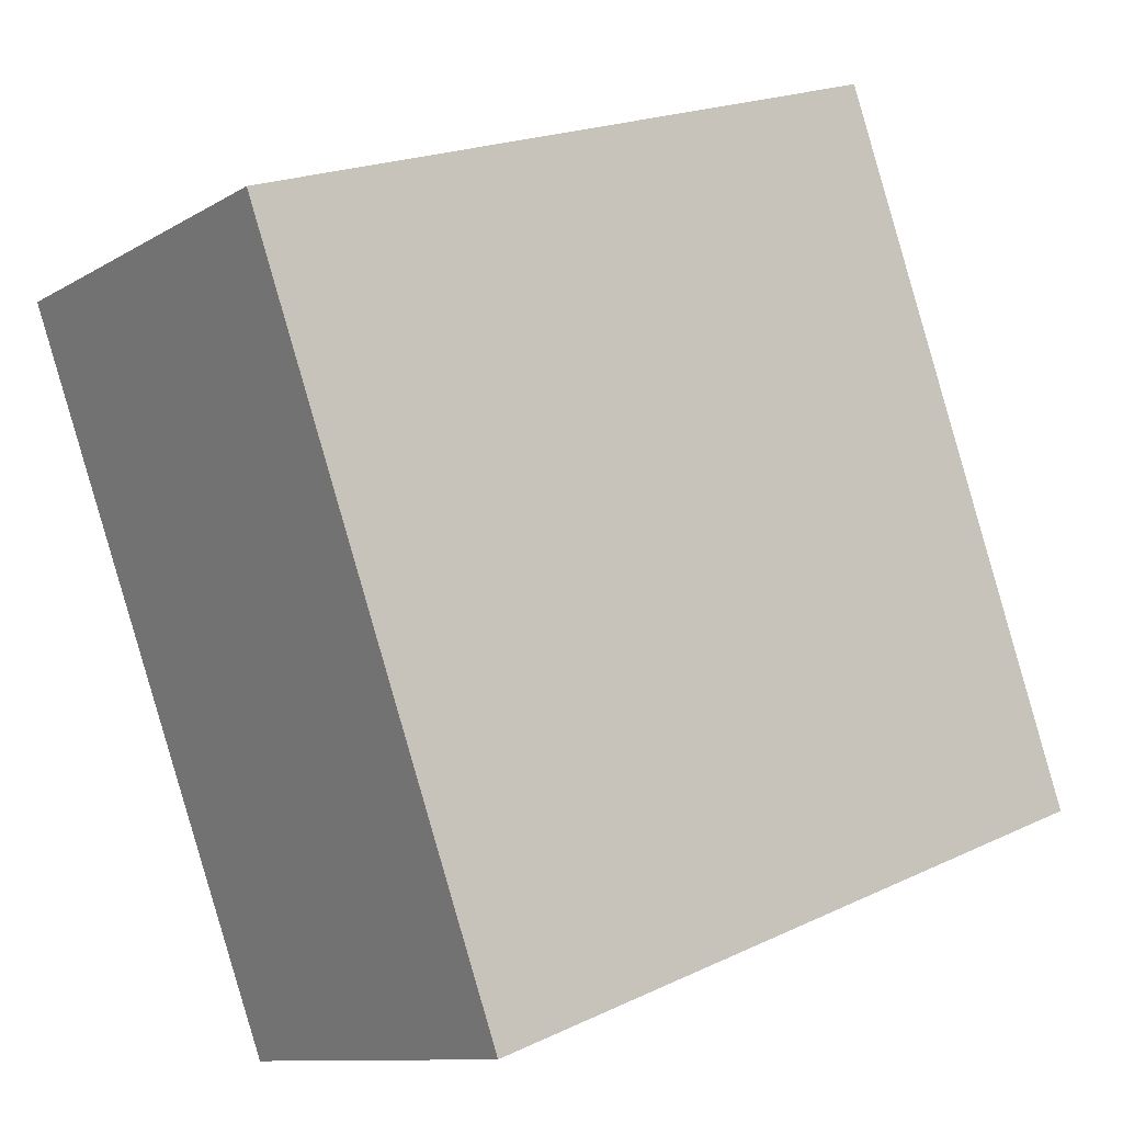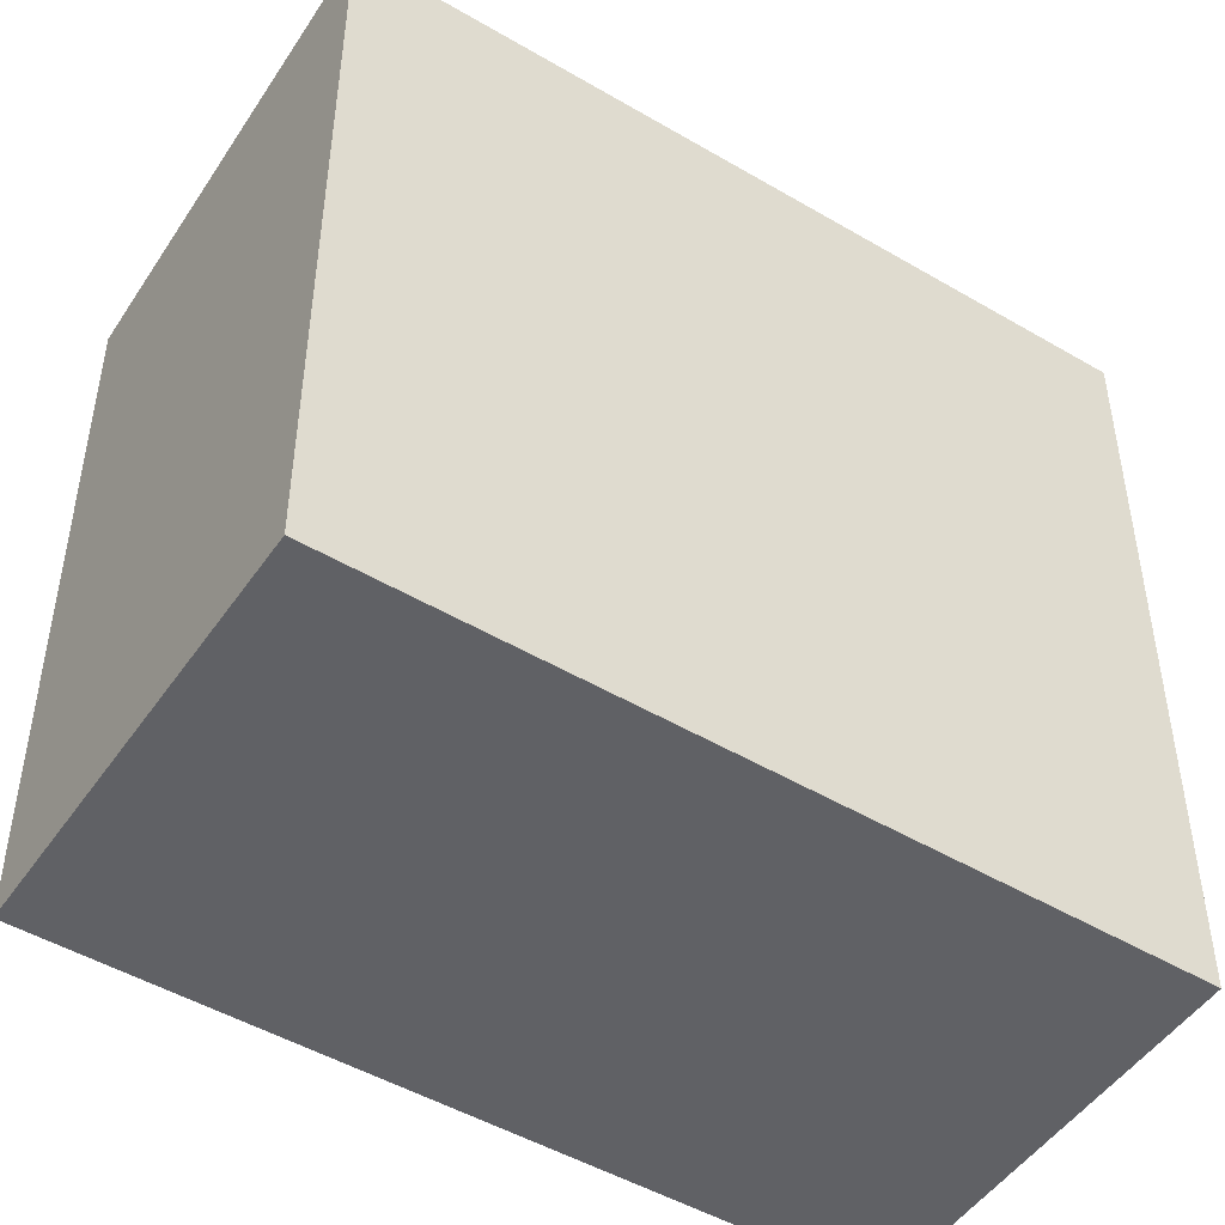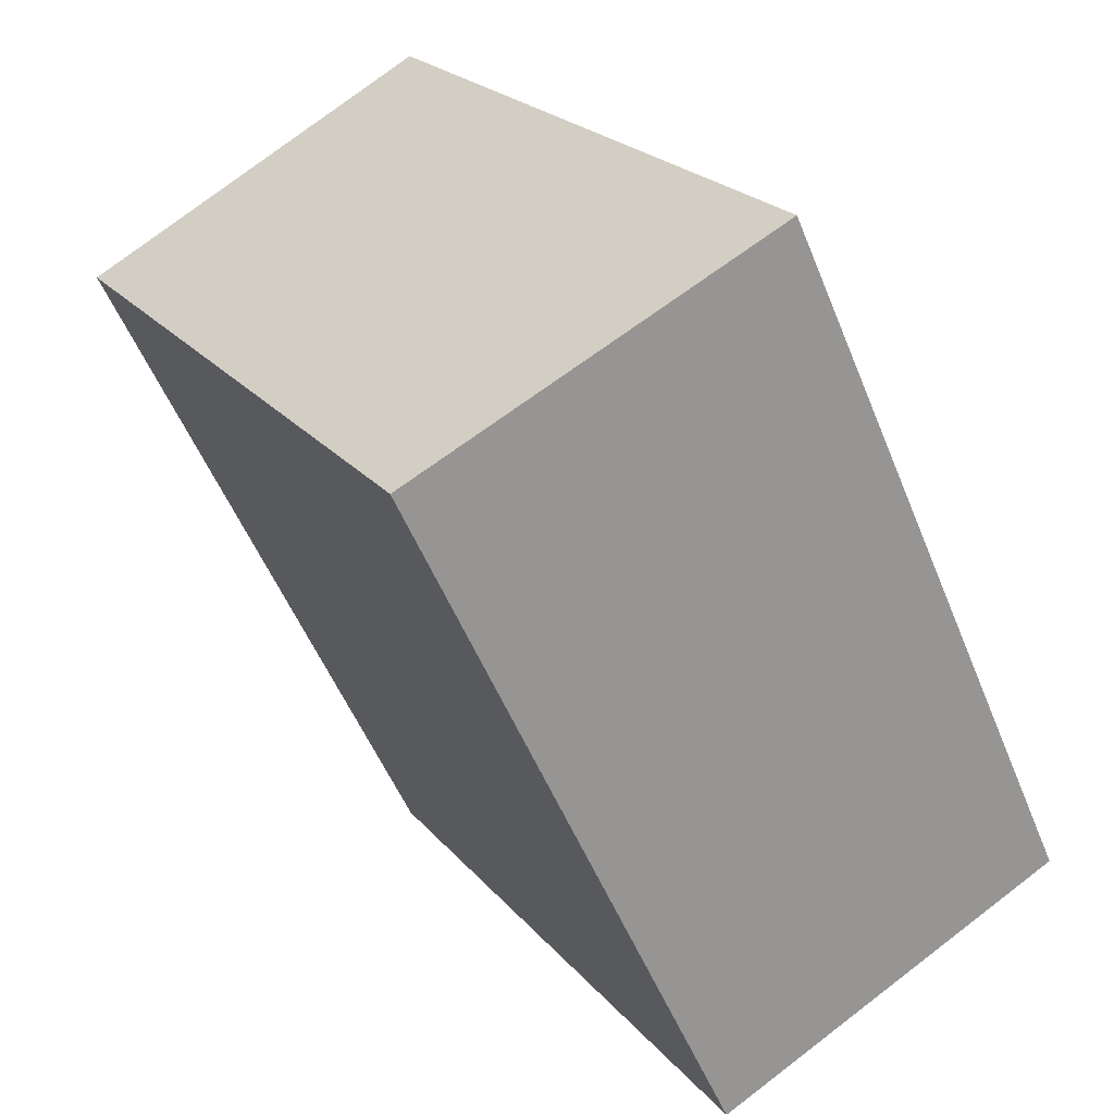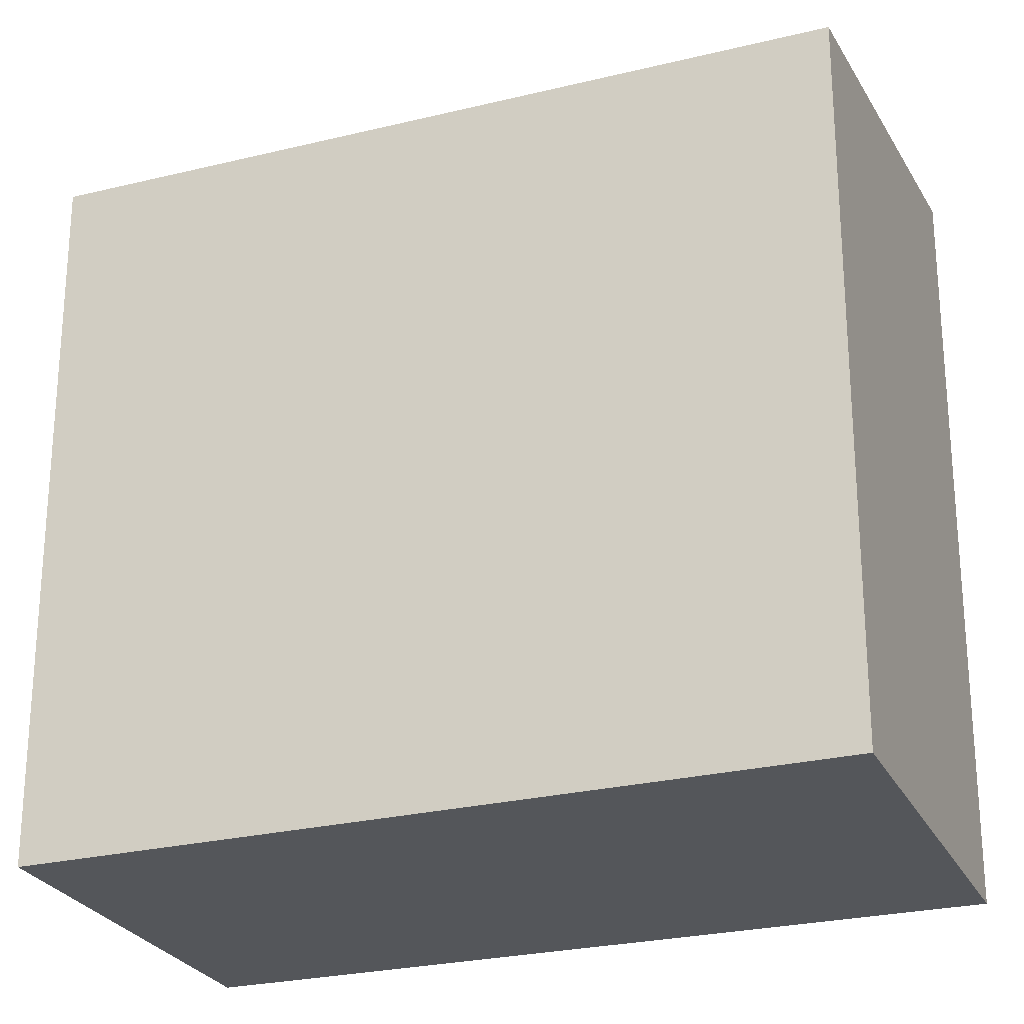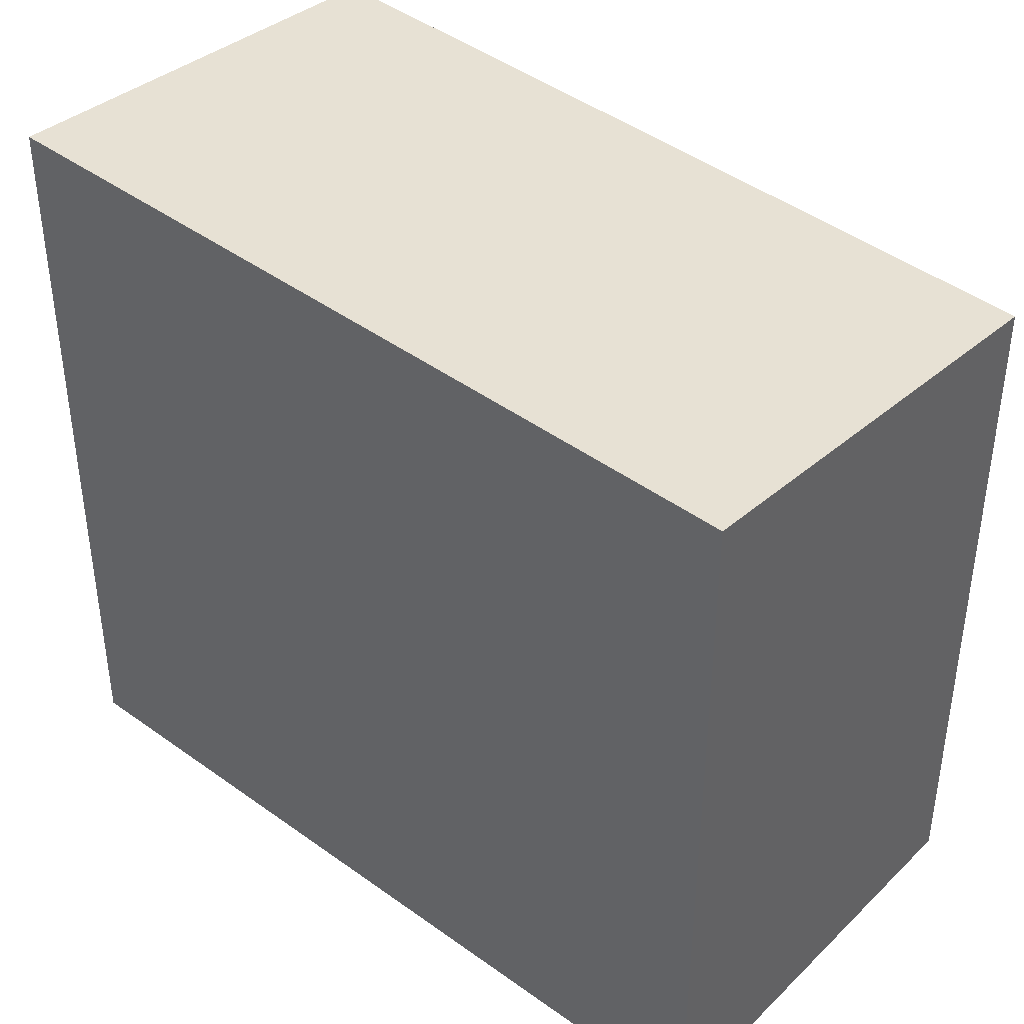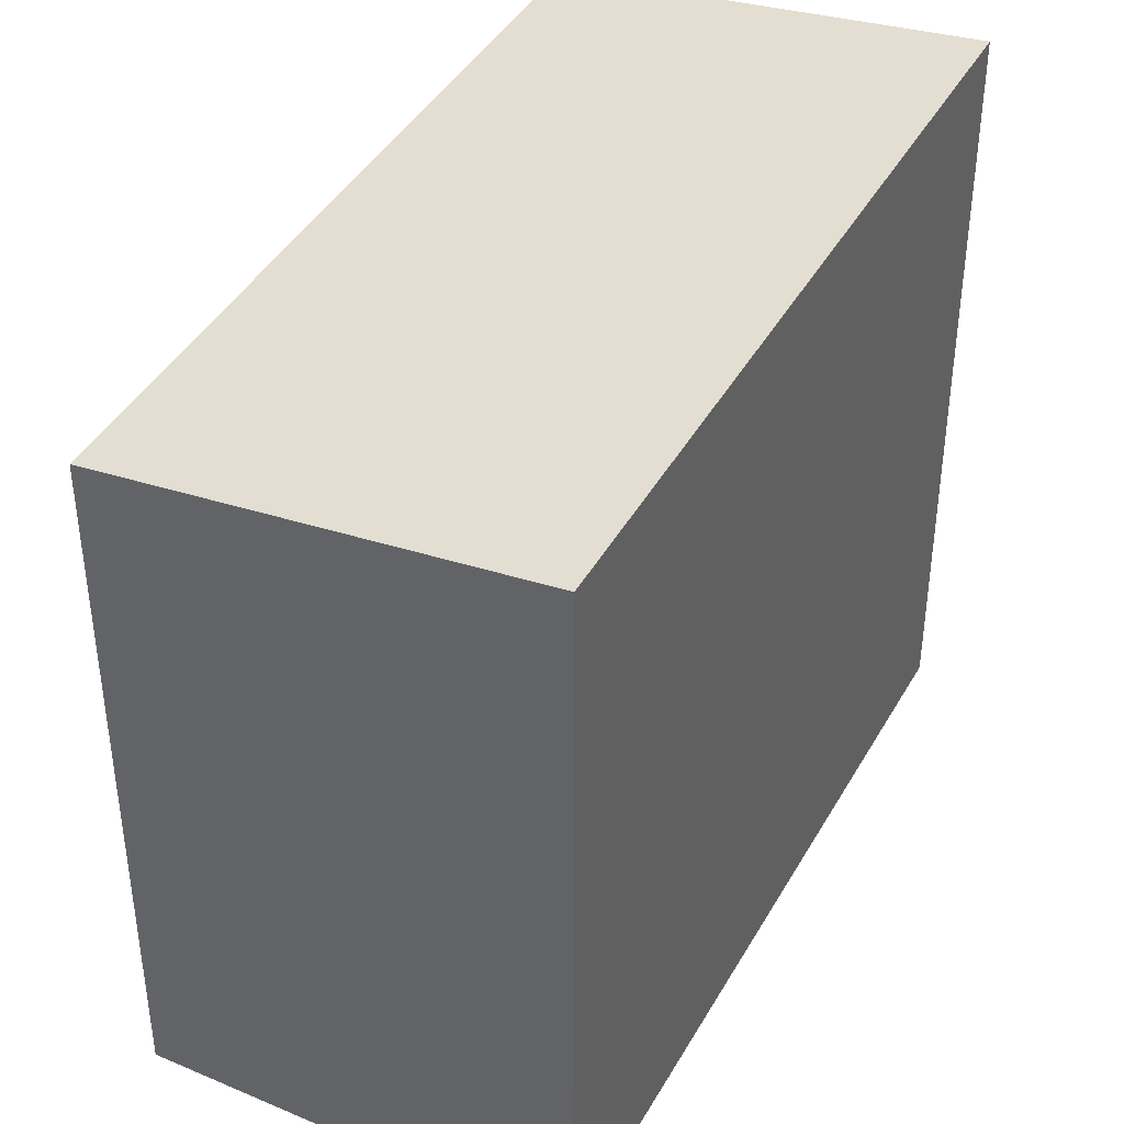
<metadata>
{"format":"obj","ext":"obj","renderer":"f3d","projection":"perspective","resolution":1024,"background":"white","views":[{"elev":20.6,"azim":49.7,"up":"+Z"},{"elev":-49.2,"azim":31.6,"up":"+Y"},{"elev":22.5,"azim":-28.7,"up":"+Z"},{"elev":-25.7,"azim":-94.1,"up":"+Y"},{"elev":43.6,"azim":105.4,"up":"+Y"},{"elev":42.3,"azim":2.1,"up":"+Y"}]}
</metadata>
<code>
v  0 7.077 4.333e-16
v  3.828 7.138 -6.929
v  3.425 7.085 -7.119
v  7.233 7.582 -5.325
v  3.866 7.582 1.822
v  7.233 3.261e-16 -5.325
v  3.425 4.359e-16 -7.119
v  3.828 4.243e-16 -6.929
v  0 0 0
v  3.866 -1.116e-16 1.822
g defaultobject
f 1 2 3
f 2 1 4
f 4 1 5
f 6 2 4
f 2 6 3
f 3 6 7
f 7 6 8
f 7 1 3
f 1 7 9
f 1 10 5
f 10 1 9
f 10 4 5
f 4 10 6
f 8 9 7
f 9 8 6
f 9 6 10

</code>
